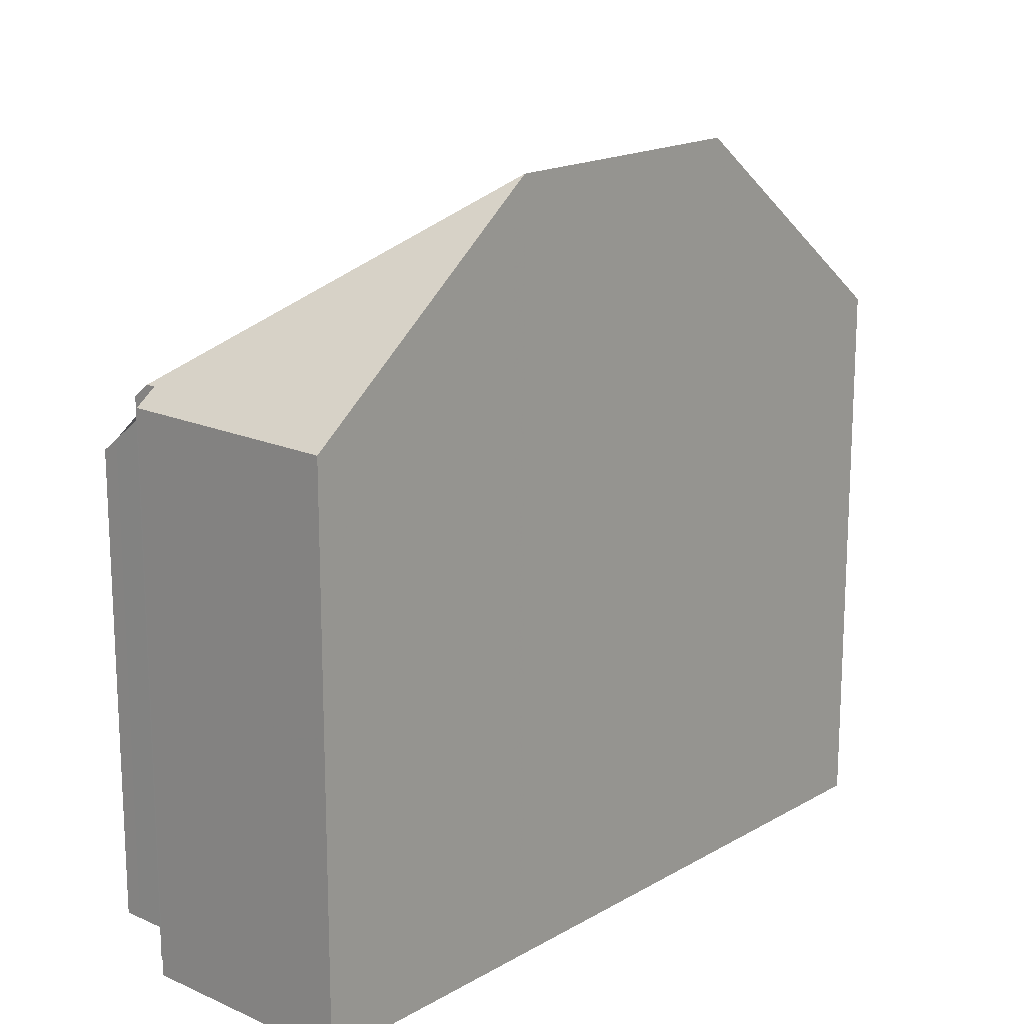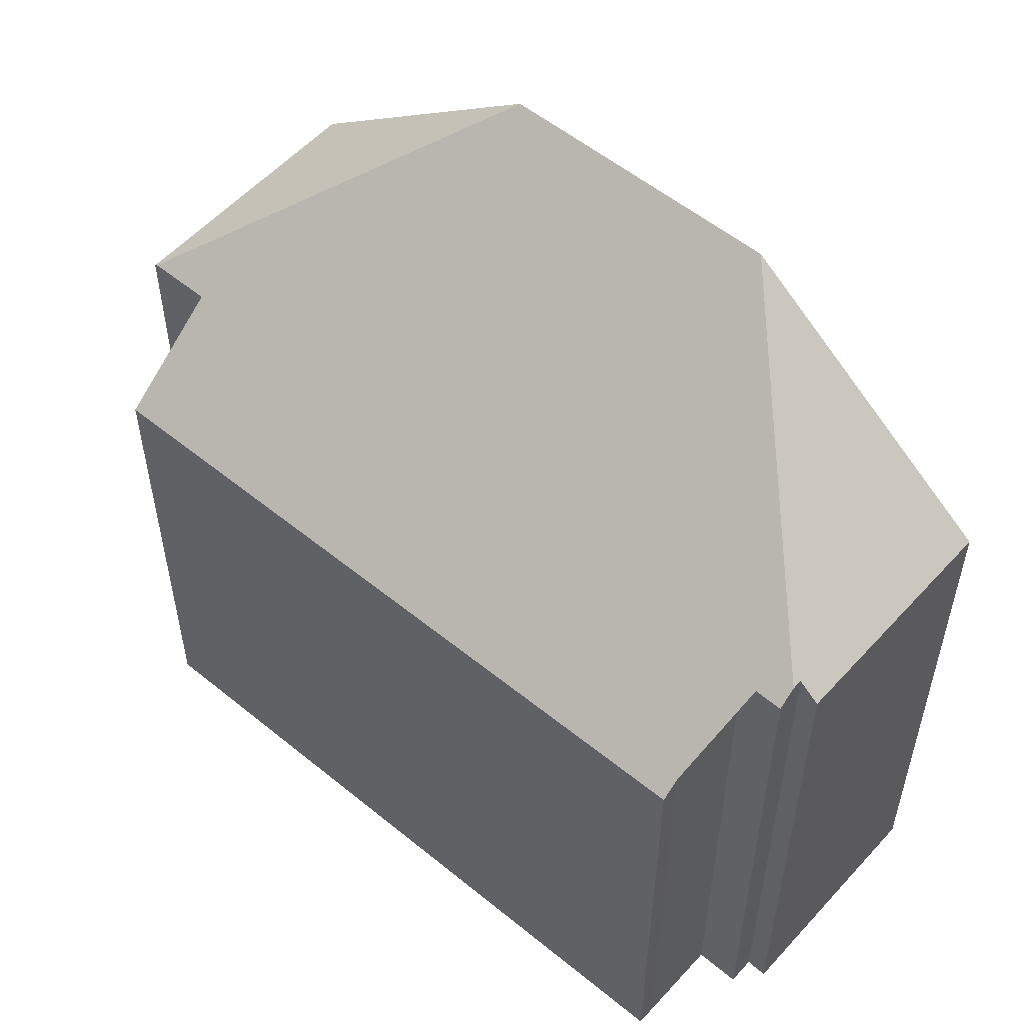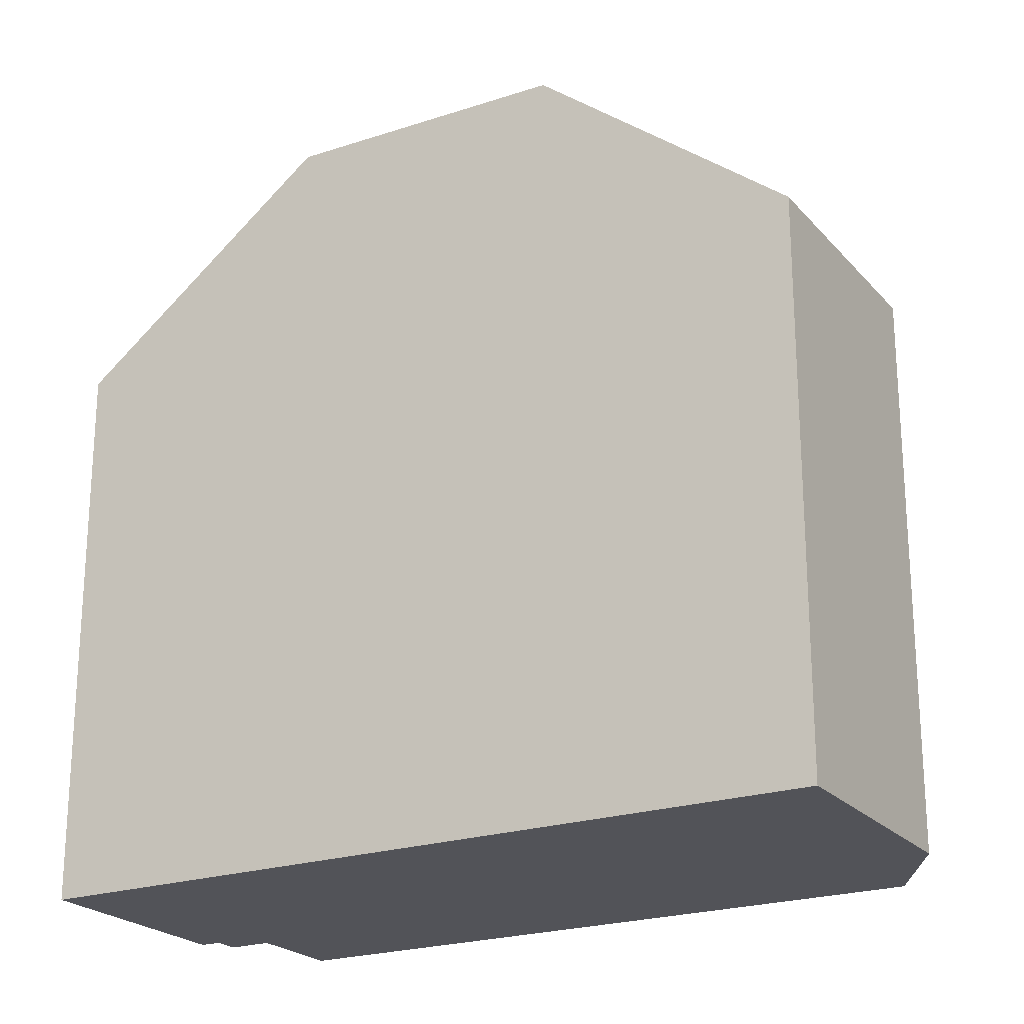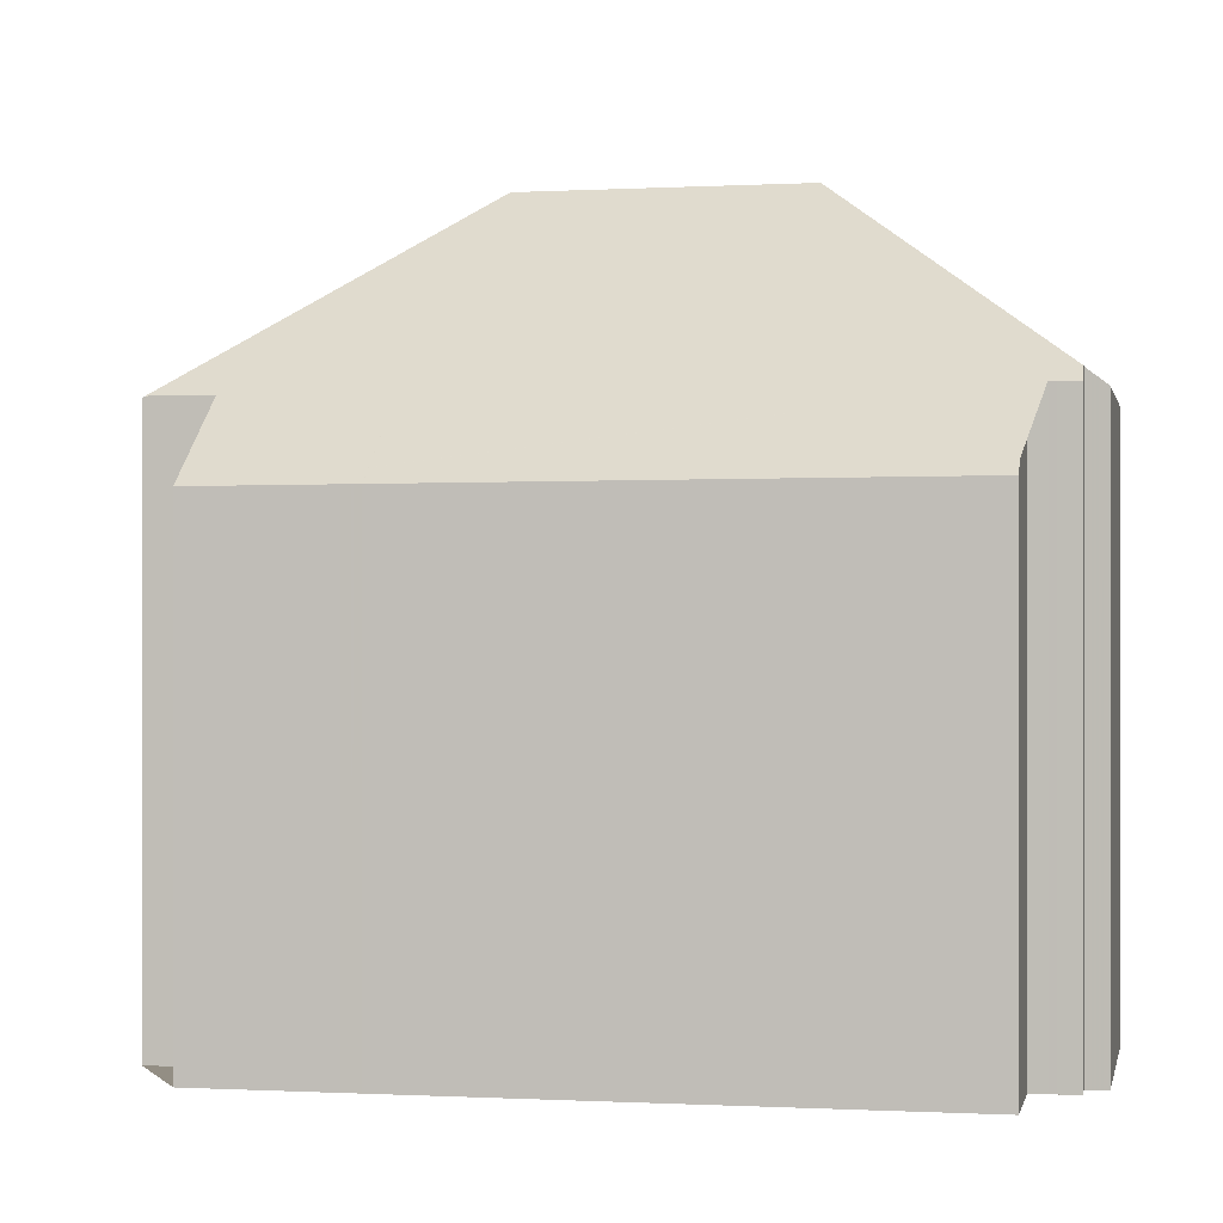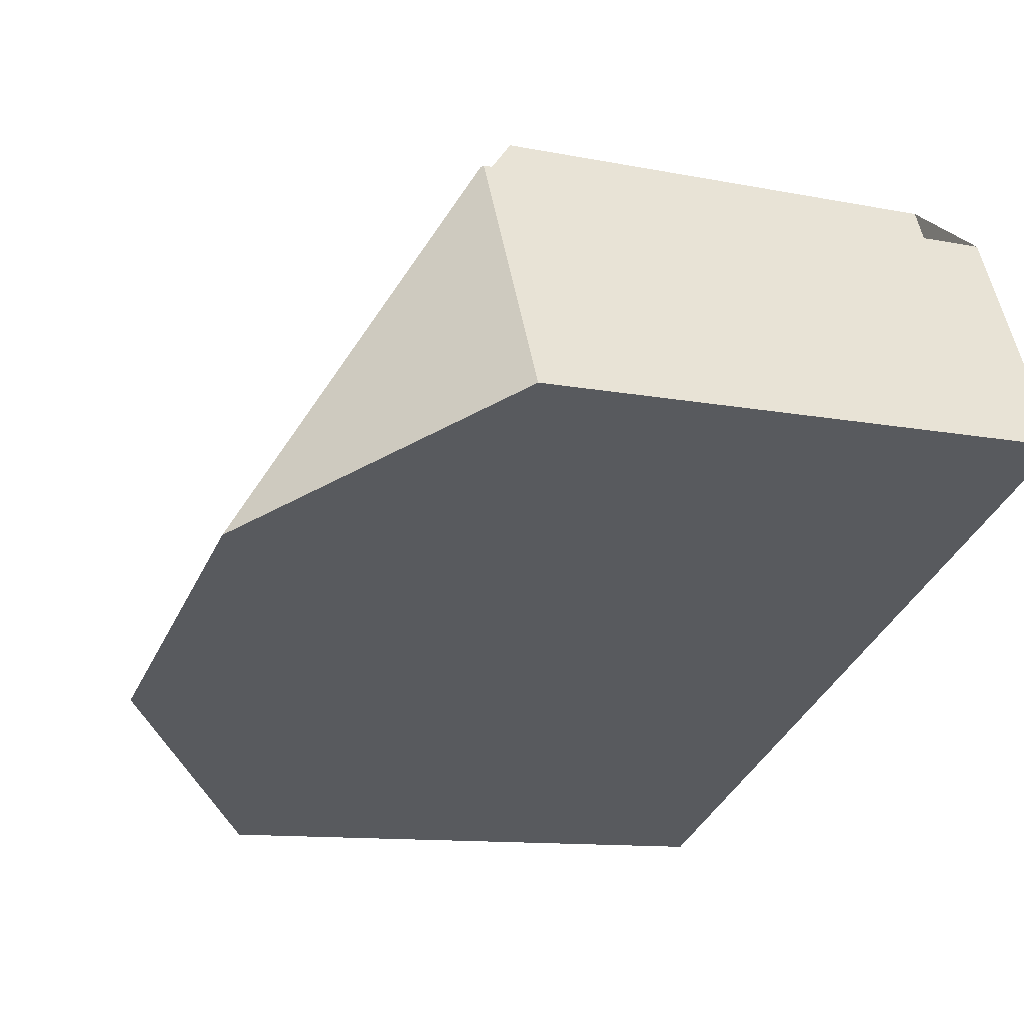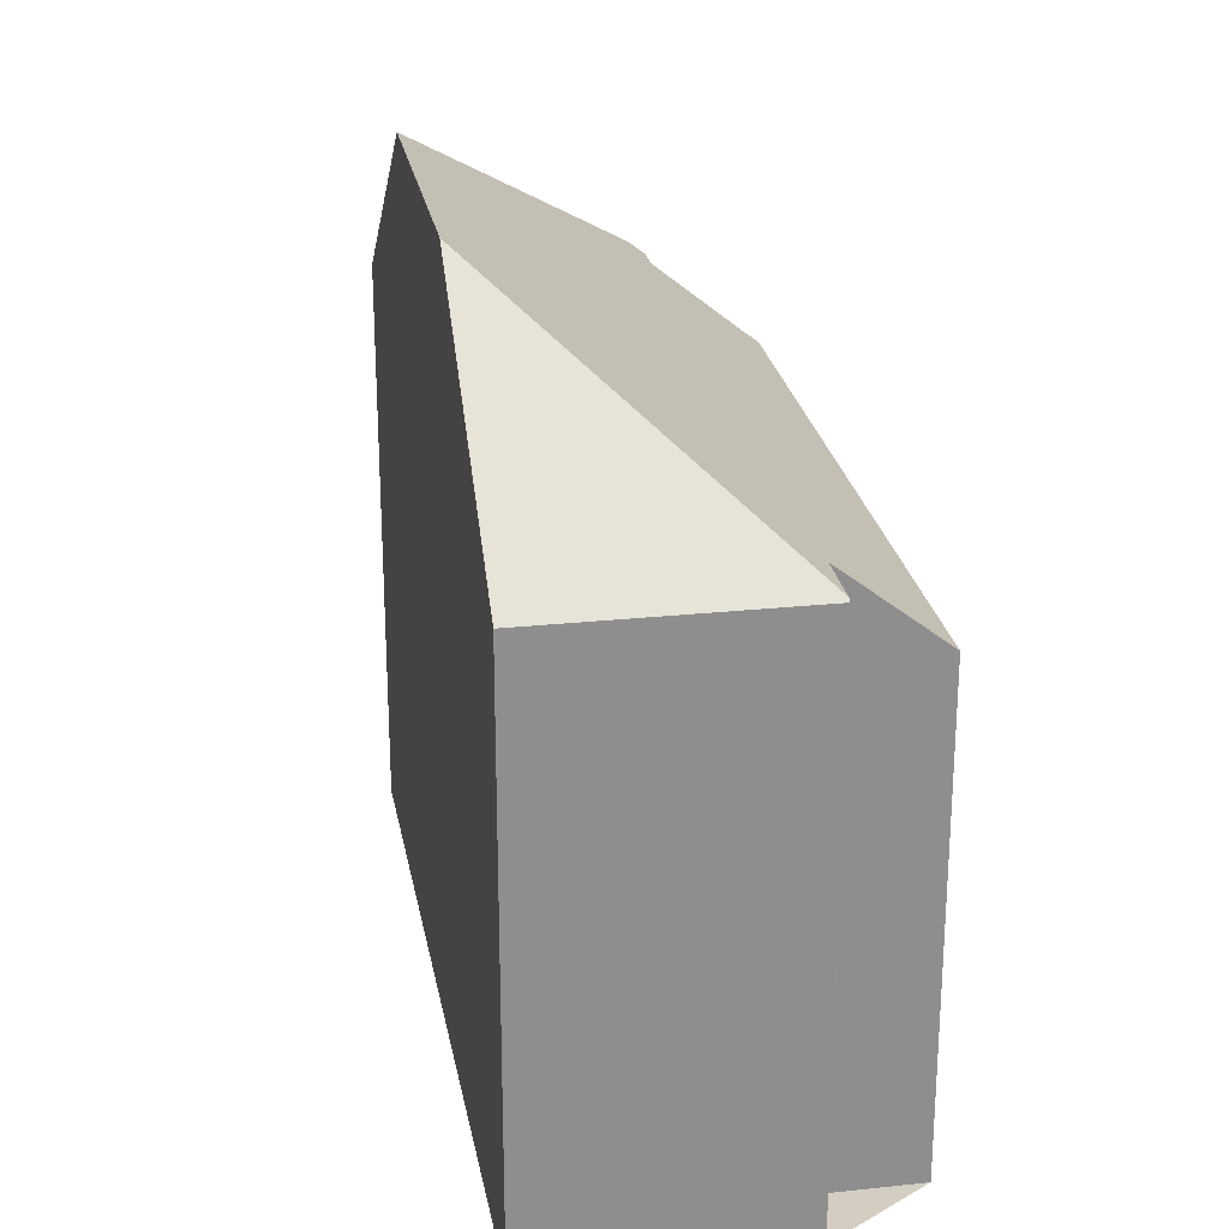
<metadata>
{"format":"obj","ext":"obj","renderer":"f3d","projection":"perspective","resolution":1024,"background":"white","views":[{"elev":17.3,"azim":-23.0,"up":"+Z"},{"elev":54.9,"azim":-113.3,"up":"+Z"},{"elev":-22.6,"azim":55.5,"up":"+Z"},{"elev":-0.0,"azim":-143.0,"up":"+Z"},{"elev":-11.0,"azim":63.5,"up":"+Y"},{"elev":25.3,"azim":105.5,"up":"+Z"}]}
</metadata>
<code>
v -1456 -2527 8.621
v -1466 -2532 8.634
v -1465 -2531 8.639
v -1466 -2530 7.426
v -1457 -2525 7.381
v -1464 -2535 8.592
v -1466 -2532 8.597
v -1466 -2532 8.839
v -1455 -2526 8.583
v -1453 -2530 8.595
v -1466 -2532 8.839
v -1461 -2534 11.69
v -1455 -2526 8.618
v -1457 -2532 11.68
v -1461 -2533 11.52
v -1459 -2526 7.391
v -1459 -2527 7.603
v -1466 -2530 7.637
v -1456 -2526 7.592
v -1466 -2532 8.636
v -1465 -2532 9.078
v -1465 -2531 8.637
v -1465 -2532 9.155
v -1461 -2534 11.69
v -1466 -2532 8.839
v -1457 -2532 11.68
v -1455 -2526 8.618
v -1461 -2533 11.52
v -1461 -2534 11.52
v -1465 -2532 9.078
v -1464 -2535 9.073
v -1465 -2532 9.155
v -1464 -2535 9.151
v -1456 -2528 9.473
v -1454 -2530 9.482
v -1457 -2526 7.593
v -1457 -2526 7.382
v -1456 -2528 9.473
v -1457 -2531 11.26
v -1456 -2531 11.26
v -1459 -2527 7.603
v -1459 -2527 7.392
v -1459 -2527 7.604
v -1457 -2531 11.26
v -1453 -2530 8.603
v -1455 -2528 8.586
v -1465 -2531 8.652
v -1459 -2529 8.636
v -1458 -2528 8.633
v -1455 -2526 8.583
v -1455 -2527 8.625
v -1455 -2527 8.625
v -1466 -2532 8.652
v -1466 -2532 8.652
v -1456 -2527 8.628
v -1456 -2531 11.26
v -1454 -2530 9.482
v -1457 -2532 11.67
v -1460 -2533 11.69
v -1453 -2530 8.603
v -1457 -2532 11.67
v -1453 -2530 8.595
v -1455 -2526 8.618
v -1456 -2527 8.621
v -1456 -2527 0
v -1455 -2526 0
v -1466 -2532 8.636
v -1466 -2532 8.634
v -1466 -2532 -1.776e-15
v -1466 -2532 0
v -1466 -2530 7.637
v -1465 -2531 8.639
v -1465 -2531 0
v -1466 -2530 0
v -1459 -2527 7.392
v -1466 -2530 7.426
v -1466 -2530 8.882e-16
v -1459 -2527 0
v -1456 -2526 7.592
v -1457 -2525 7.381
v -1457 -2525 8.882e-16
v -1456 -2526 8.882e-16
v -1466 -2532 8.597
v -1464 -2535 8.592
v -1464 -2535 1.776e-15
v -1466 -2532 0
v -1466 -2532 8.839
v -1466 -2532 8.597
v -1466 -2532 0
v -1466 -2532 0
v -1466 -2532 8.839
v -1466 -2532 8.839
v -1466 -2532 0
v -1466 -2532 0
v -1455 -2526 8.583
v -1455 -2526 8.583
v -1455 -2526 -1.776e-15
v -1455 -2526 0
v -1453 -2530 8.603
v -1453 -2530 8.595
v -1453 -2530 0
v -1453 -2530 1.776e-15
v -1466 -2532 8.652
v -1466 -2532 8.839
v -1466 -2532 0
v -1466 -2532 0
v -1460 -2533 11.69
v -1457 -2532 11.68
v -1457 -2532 0
v -1460 -2533 0
v -1457 -2526 7.382
v -1459 -2526 7.391
v -1459 -2526 0
v -1457 -2526 0
v -1466 -2530 7.426
v -1466 -2530 7.637
v -1466 -2530 0
v -1466 -2530 8.882e-16
v -1456 -2527 8.621
v -1456 -2526 7.592
v -1456 -2526 8.882e-16
v -1456 -2527 0
v -1465 -2531 8.637
v -1466 -2532 8.636
v -1466 -2532 0
v -1465 -2531 0
v -1465 -2531 8.639
v -1465 -2531 8.637
v -1465 -2531 0
v -1465 -2531 0
v -1461 -2534 11.52
v -1461 -2534 11.69
v -1461 -2534 0
v -1461 -2534 1.776e-15
v -1455 -2526 8.583
v -1455 -2526 8.618
v -1455 -2526 0
v -1455 -2526 -1.776e-15
v -1464 -2535 9.151
v -1461 -2534 11.52
v -1461 -2534 1.776e-15
v -1464 -2535 1.776e-15
v -1464 -2535 8.592
v -1464 -2535 9.073
v -1464 -2535 0
v -1464 -2535 1.776e-15
v -1464 -2535 9.073
v -1464 -2535 9.151
v -1464 -2535 1.776e-15
v -1464 -2535 0
v -1456 -2531 11.26
v -1454 -2530 9.482
v -1454 -2530 0
v -1456 -2531 -1.776e-15
v -1457 -2525 7.381
v -1457 -2526 7.382
v -1457 -2526 0
v -1457 -2525 8.882e-16
v -1457 -2532 11.68
v -1456 -2531 11.26
v -1456 -2531 -1.776e-15
v -1457 -2532 0
v -1459 -2526 7.391
v -1459 -2527 7.392
v -1459 -2527 0
v -1459 -2526 0
v -1454 -2530 9.482
v -1453 -2530 8.603
v -1453 -2530 1.776e-15
v -1454 -2530 0
v -1453 -2530 8.595
v -1455 -2528 8.586
v -1455 -2528 0
v -1453 -2530 0
v -1455 -2528 8.586
v -1455 -2526 8.583
v -1455 -2526 0
v -1455 -2528 0
v -1466 -2532 8.634
v -1466 -2532 8.652
v -1466 -2532 0
v -1466 -2532 -1.776e-15
v -1461 -2534 11.69
v -1460 -2533 11.69
v -1460 -2533 0
v -1461 -2534 0
v -1453 -2530 8.595
v -1453 -2530 8.595
v -1453 -2530 0
v -1453 -2530 0
v -1456 -2527 0
v -1455 -2526 0
v -1453 -2530 0
v -1464 -2535 0
v -1466 -2532 0
v -1466 -2532 0
v -1466 -2532 0
v -1465 -2531 0
v -1466 -2530 0
v -1457 -2525 0
f 56 40 26 61
f 37 5 19 36
f 42 16 17 41
f 54 21 11 53
f 52 38 55
f 47 23 21 54
f 41 17 43
f 28 24 29
f 31 6 7 8 25 30
f 33 31 30 32
f 32 28 29 33
f 62 10 45 60
f 36 17 16 37
f 55 38 44 49
f 57 35 40 56
f 41 18 4 42
f 48 15 23 47
f 59 12 15 48 49 44 58
f 51 27 9 50
f 47 22 3 18 41 43 48
f 48 43 49
f 60 45 35 57
f 53 2 20 54
f 55 36 19 1 13 52
f 54 20 22 47
f 49 43 17 36 55
f 56 39 34 57
f 58 14 59
f 57 34 51 50 46 60
f 61 39 56
f 60 46 62
f 64 65 66 63
f 68 69 70 67
f 72 73 74 71
f 76 77 78 75
f 80 81 82 79
f 84 85 86 83
f 88 89 90 87
f 92 93 94 91
f 96 97 98 95
f 100 101 102 99
f 104 105 106 103
f 108 109 110 107
f 112 113 114 111
f 116 117 118 115
f 120 121 122 119
f 124 125 126 123
f 128 129 130 127
f 132 133 134 131
f 136 137 138 135
f 140 141 142 139
f 144 145 146 143
f 148 149 150 147
f 152 153 154 151
f 156 157 158 155
f 160 161 162 159
f 164 165 166 163
f 168 169 170 167
f 172 173 174 171
f 176 177 178 175
f 180 181 182 179
f 184 185 186 183
f 188 189 190 187
f 192 193 194 195 196 197 198 199 200 191

</code>
